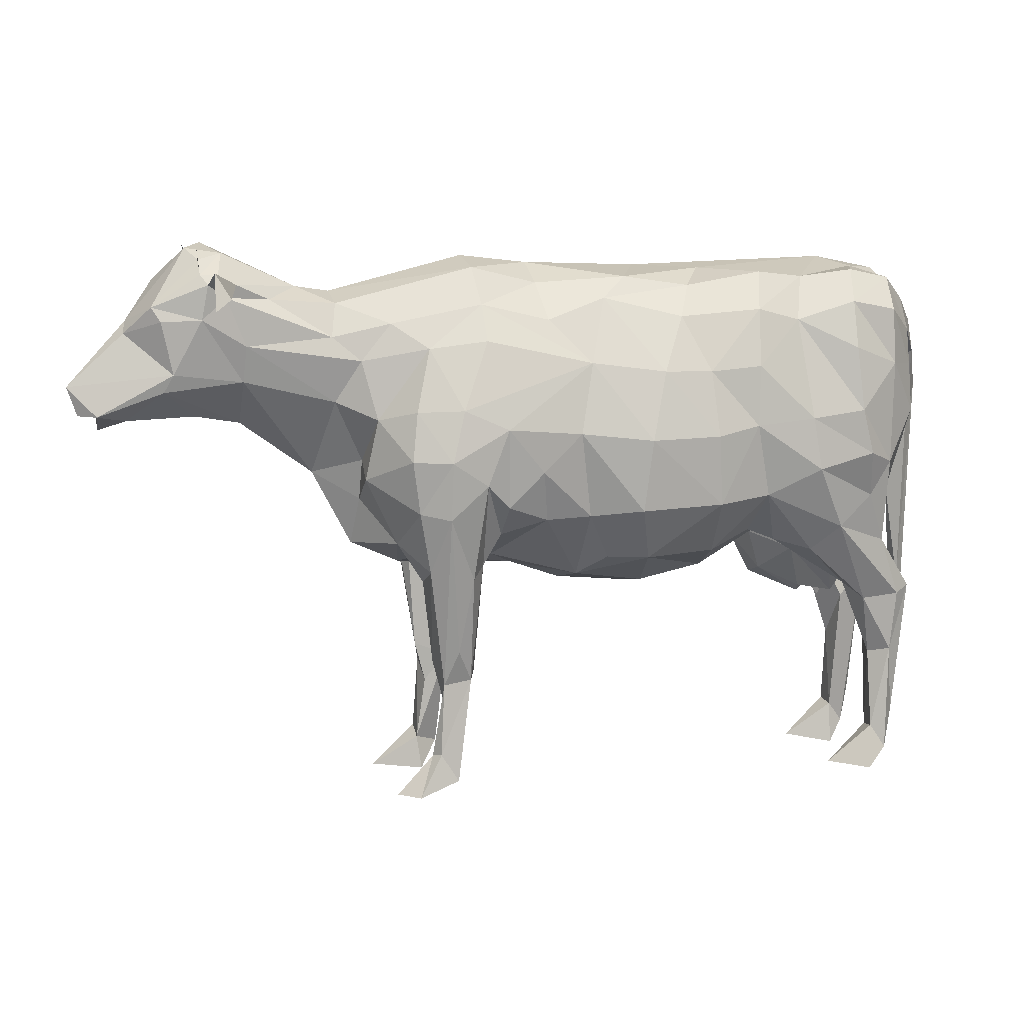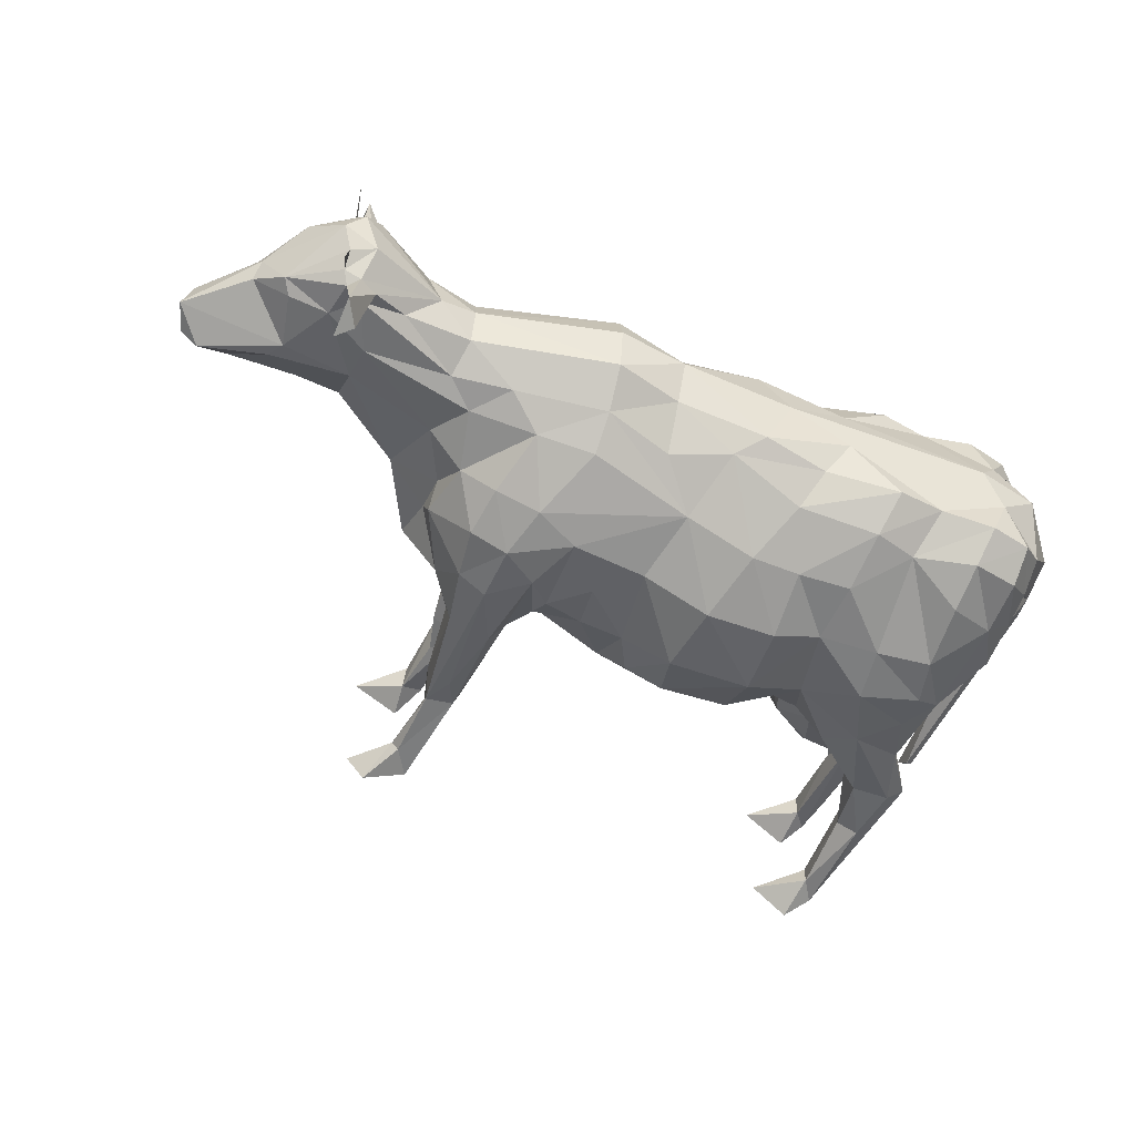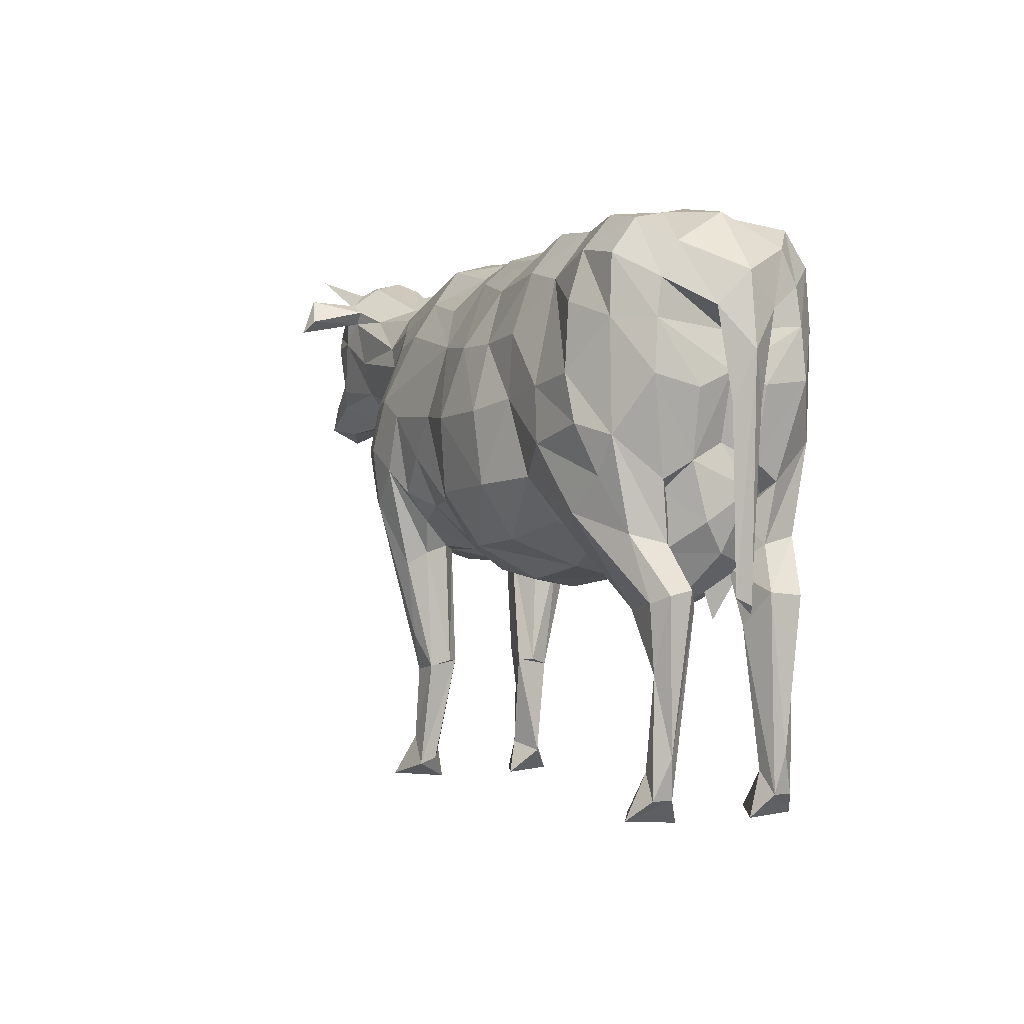
<metadata>
{"format":"obj","ext":"obj","renderer":"f3d","projection":"perspective","resolution":1024,"background":"white","views":[{"elev":8.1,"azim":165.0,"up":"+Y"},{"elev":-55.8,"azim":157.3,"up":"+Z"},{"elev":-1.8,"azim":-117.9,"up":"+Y"}]}
</metadata>
<code>
o grp1
v 304.3 411.5 53.29
v 258.9 388.5 4.178
v 377.7 411.8 64.33
v 306 631.1 198.4
v 243.2 727.3 173.2
v 246.5 560.5 188.8
v -377.2 500 -98.54
v -353.8 560.3 -167.5
v -367.2 410.6 -85.86
v -354.7 423.6 -140.6
v -414 346 -75.58
v -417.3 338.5 -112.5
v -147.6 433.5 54.74
v -171.3 354.7 6.039
v -132.6 424.5 -1.289
v 421.4 418.8 75.64
v 427.1 376.3 94.24
v 409 240.4 79.11
v 573.5 775.6 -77.49
v 481.2 796.6 -91.37
v 563.1 828.3 -47.86
v -120.8 447.5 121.6
v -137 511.8 179.3
v -175.7 425.8 96.65
v 305.7 411.5 -43.64
v 379.4 411.8 -52.63
v 225.6 801.1 130.4
v 131.1 834.8 119
v 136.4 736.7 173.3
v -98.04 397 40.24
v -359.9 89.16 72.52
v -386.2 56.19 80.26
v -363.7 295.1 42.37
v -117.4 447.5 -123.5
v -173 425.8 -100.4
v -131.9 511.7 -179.5
v -49.33 881.5 -43.62
v -131.1 876 -120.5
v -206.1 867.9 -116.5
v 970.2 701.2 47.34
v 894.8 782.7 42.1
v 866.7 741.7 64.49
v -41.29 421.3 -157.5
v 751.9 874.4 -75.26
v 768.2 859.3 -81.66
v 765.4 879 -151.4
v -335.5 382 63.05
v -273.1 409.8 99.56
v -353.4 484.3 77.84
v 49.37 886.3 1.253
v 89.69 868.8 92.11
v 235.5 891.1 3.852
v 836.5 691.3 78.1
v 837.1 658 51.45
v 938.3 656.9 62.53
v -412 342.7 57.46
v -401.1 115.8 88.87
v -420.3 338.5 101.9
v 723.4 859 -74.16
v 331.4 769.2 153.9
v 333.1 825.9 116.8
v 416.5 86.62 -90.6
v 393.9 176.7 -66.63
v 402 70.73 -67.78
v 621.6 854.7 -9.239
v 564.6 846.4 8.446
v 645.5 847.4 62.11
v 767.1 820.6 -171.5
v 741.7 839.2 -160
v 401.8 22.08 -59.92
v 376.6 55.47 -85.2
v 894.1 643.8 -10.75
v 785.5 648.4 -9.824
v 837.2 690.3 -52.59
v -320.4 883.6 52.9
v -293.9 879 123.7
v -209.3 867.9 111.9
v -222.2 352.1 54.97
v -280.3 343.1 50.86
v -244.7 323.6 29.83
v -284.3 752.8 187.2
v -293.2 650.6 197.4
v -189.5 798.6 158.5
v 846 810.1 87.97
v 528.4 518.9 39.02
v 538.5 565.9 110.4
v 492.7 432.3 59.9
v 391.9 176.7 78.73
v 396.5 206.6 116.5
v -335 320.3 115
v -394.4 327.3 119.3
v -387.4 229.2 109.3
v -270.4 463.7 101.6
v -178.8 455.2 83.62
v 739.7 839 -73.69
v 670.2 835.5 -58.65
v 708.6 762.1 -72.13
v 399.6 206.6 -104.2
v 406 90.69 -108.5
v 354.6 213.3 -103.1
v -282.6 899 -3.379
v 462.8 581.8 -169
v 402.7 580.3 -190.4
v 452.8 659.4 -156.6
v 450 497.7 -161
v 721.1 859 95.46
v 749.5 874.4 97.36
v 234.3 480.3 158.4
v 307.2 457.3 142
v 595.7 551.9 6.525
v 530.1 595 67.28
v 500.6 636.9 127.3
v 452.2 582.5 186
v 405.9 75.7 83.7
v 796.7 916.3 -9.663
v 843.1 867.8 41.59
v 891.1 800.7 13.01
v 410.5 27.02 145.8
v 477.7 24.43 110.3
v 404.6 87.86 120.8
v 238.7 480.3 -150.8
v 165 376 -66.21
v 506.6 644.3 -109.4
v -146 433.5 -57.7
v 475.3 24.71 -91.1
v 444.5 26.06 -128.9
v -382.6 879.3 -4.779
v 165.2 485.9 174.8
v 161.8 376 72.66
v 177.4 360.1 3.041
v -388.8 440.8 -33.88
v -337.6 398.1 -78.72
v -373.7 397.3 -0.8008
v 341.3 417.5 91.65
v 334 405.5 129.8
v 769.3 924.7 25.03
v 740.5 908.1 51.82
v -211.5 407.8 88.96
v 377.4 46.13 -111.3
v -208.9 407.8 -93.71
v -270.3 409.8 -106
v -176.4 455.2 -87.44
v 342.4 884.5 -61.76
v -285.9 31.58 94.3
v -357 21.91 57.95
v 922.9 667.5 -9.326
v 940.7 652.5 -35.28
v -45.48 503.2 215
v -111 628.7 194.4
v 524.1 547 -90.12
v 472.5 440.9 -85.85
v 948.2 650.8 55.37
v 403.5 488.3 -179.1
v 378.5 263.7 -122.3
v 359.2 386.6 -145.9
v 737.3 839 95.44
v -114.9 725.3 190.6
v -205.4 638.9 199.8
v 376.4 662.2 191
v 397.2 580.3 202.7
v 448.2 659.4 170.3
v 712 635 7.632
v 684.9 646.8 36.49
v -36.97 615 215.6
v 75.1 611.3 219.3
v -383 55.83 109.1
v -56.54 380.8 -54.22
v 51.82 360.8 -64.62
v -36.64 364.8 24
v 167.5 733.2 -165.5
v 53.14 719.5 -192.5
v 134.3 835 -114
v -134.4 876 118
v -120.9 816.3 162
v -318.8 883.6 -60.74
v 170 485.9 -166.1
v 251.7 560.6 -180.7
v 191.4 621.9 -188.1
v 311.4 631.1 -188.6
v 445.3 497.7 174.7
v 393 482.3 190.2
v 422.5 408 155.1
v 12.03 805.4 -148.1
v -13.82 854.2 -100.9
v 478.4 796.6 105.9
v 526.6 737.9 108.7
v 571 775.6 94.61
v -355.3 21.91 -66.76
v -343.1 26.06 -141.1
v -283.1 31.58 -101.1
v 8.186 805.4 149.4
v -16.62 854.2 101.6
v -306.8 321.6 -38.78
v -317.1 342.7 7.816
v -247.2 468.3 54.77
v 311 457.2 -132.2
v -50.52 881.5 43.35
v 478.5 465.8 108.9
v 760.9 879 173.8
v 765.6 859.3 104.2
v 422.4 757.5 139
v -240.5 335.3 -50.24
v -171.8 367.5 -38.13
v -243.8 323.6 -35.51
v -358.5 423.6 131.8
v 340.6 883.9 72.89
v 762 820.6 194
v 736.9 839.2 181.8
v 937.5 628 13.66
v 559.6 672.6 89.39
v 568.6 671.6 -70.41
v 712.6 705.1 -55.7
v 340 545.5 197.9
v -322.5 377.3 45.6
v -244.3 430.4 61.02
v -311.9 342.3 75.79
v 741.6 908.1 -29.99
v 532.1 432.6 6.97
v 92.24 868.8 -88.44
v 235.4 859.1 -61.58
v -285.7 341.5 -8.019
v 68.74 412.9 -158
v 778.2 898.1 67.78
v 823.2 839.8 87.32
v 776.7 875.2 88.98
v 427.5 417.5 -64.25
v 452 396.7 13.51
v 132 413.8 -136.5
v 411 240.5 -66.53
v 359.4 222.2 -55.71
v 128.1 413.8 142.2
v 64.26 412.9 163
v 710.8 705.2 76.74
v 752.7 775.7 94.77
v 337.5 405.5 -119.3
v 345.2 542.4 -186.5
v 340.8 222.3 84.97
v 561.5 828.3 64.69
v 521.3 574.3 -44.51
v 522.7 509 -24.79
v -391.8 487.6 36.82
v -390.5 526.5 47.43
v -380.1 553.3 -4.744
v -357.9 93.88 105.6
v -408.5 651.5 -5.482
v -416.6 634.1 48.02
v 345.4 902.9 5.926
v -379.8 500 89.1
v -285 827.6 163.7
v -334.5 451.3 53.12
v -407.7 720.8 114.4
v -389.5 711 -4.876
v -369.5 410.6 76.71
v -39.56 503.2 -208.9
v -358.3 560.3 158.7
v 306.1 504 -170
v -410.8 643.2 119.8
v 381.6 662.2 -179.2
v -361.1 725.1 163
v -323.4 505.5 161.8
v -312.2 578.5 192.9
v -346.9 26.07 132.6
v 335.6 769.2 -143.5
v 336.2 825.9 -106.3
v 426.1 757.5 -126
v -358.1 814.1 158.3
v -218.4 555.1 203.9
v -405.8 777.6 106.9
v 429.5 399.9 -140.5
v -445.4 737.7 40.93
v -425.8 712 -5.382
v -359.7 865.6 121
v -403.3 830.2 84.12
v -268.2 454.3 172.3
v 367.7 61.38 108.6
v 357.7 222 66.88
v -457.9 787.7 -6.105
v -446.9 602.6 17.9
v -421.9 506.6 -5.328
v 399.9 22.15 72.26
v -414.3 626.4 -61.96
v -389.1 526.5 -57.18
v -470.7 676.5 -5.969
v -439.1 312.5 3.943
v -356.6 221.6 87.41
v 779.8 898.1 -44.9
v 778.8 875.2 -66.13
v 789.4 919.7 -118.5
v -446.3 602.5 -29.24
v -440.8 335.1 -21.48
v 343.7 417.5 -80.95
v -407.4 643.2 -130.1
v -404.4 720.8 -124.6
v 229.1 801.1 -122.9
v 969.3 653.4 -10.68
v 985.3 699.3 -8.085
v 822.3 718.4 -61.12
v -444.1 737.7 -52.22
v -230.3 409.8 139.4
v 49.98 360.8 67.17
v -402.7 777.6 -117.1
v 86.55 496.4 216.1
v 186 621.8 194
v -31.18 718 190.1
v 47.74 719.5 194.4
v 233.6 859.1 69.25
v -401.7 829.7 -89.21
v -356.2 865.6 -129.9
v -353.6 814.1 -167.1
v -280.3 827.6 -170.5
v -290.3 879 -130.7
v -356.5 725.1 -171.9
v -185 798.6 -162.6
v -278.9 752.8 -193.9
v 429.6 376.3 -81.14
v -30.91 615 -218.4
v 81.22 611.4 -219
v -116.3 816.3 -164.2
v -287.6 650.6 -204.3
v -109.5 725.3 -192.8
v -45.71 421.3 159.5
v -199.8 638.9 -204.3
v -306.7 578.5 -200.5
v 300.4 502.2 178
v -318.8 505.5 -169.7
v -245.6 468.3 -60.53
v -242.5 430.4 -66.69
v -332.9 451.3 -61.31
v -321.1 377.3 -53.45
v -390.8 324.1 -56.86
v -362.3 295.1 -51.38
v -25.86 718 -190.5
v 529.4 737.9 -92.81
v -351.1 484.3 -86.55
v 354.6 386 156.3
v 351.6 213.3 114.1
v -398.4 115.8 -98.9
v -383.8 56.19 -89.88
v -357.8 89.16 -81.41
v 51.86 348.8 1.287
v -267.5 463.7 -108
v 375 263.7 134
v -105.5 628.7 -197.8
v -384.2 229.2 -118.9
v -379.8 55.83 -118.6
v -391 327.3 -129.2
v -354.8 93.88 -114.4
v -331.7 320.3 -123.2
v -262.2 455.1 -179
v -222.2 413.3 -146
v -212.7 555.1 -208.8
v -309.7 342.3 -83.34
v -311.6 302.6 25.8
v -354 221.6 -96.2
v 343 222.3 -74.07
v 785.8 919.7 141.6
v 92.44 496.4 -206
v -456.5 324.5 -5.817
v 895.6 782.6 -15.96
v 840.7 801.7 -64.83
v 854.7 824.5 -55.21
v 778 804.5 -76.95
f 1 2 3
f 4 5 6
f 7 8 9
f 10 9 8
f 9 10 11
f 12 11 10
f 13 14 15
f 16 17 18
f 19 20 21
f 22 23 24
f 25 26 2
f 27 28 29
f 15 30 13
f 31 32 33
f 34 35 36
f 37 38 39
f 40 41 42
f 34 36 43
f 44 45 46
f 47 48 49
f 50 51 52
f 53 54 55
f 56 57 58
f 44 46 59
f 60 61 5
f 62 63 64
f 65 66 67
f 68 69 46
f 69 59 46
f 70 64 71
f 72 73 74
f 75 76 77
f 78 79 80
f 81 82 83
f 42 84 53
f 85 86 87
f 88 18 89
f 90 91 92
f 93 48 94
f 59 69 95
f 59 95 96
f 95 97 19
f 98 99 100
f 101 50 37
f 68 95 69
f 102 103 104
f 102 105 103
f 106 107 67
f 108 1 109
f 110 111 85
f 112 113 86
f 88 89 114
f 115 116 117
f 118 119 120
f 121 25 122
f 123 102 104
f 15 124 30
f 125 126 62
f 101 127 75
f 108 6 128
f 68 46 95
f 45 95 46
f 2 129 130
f 131 132 133
f 134 135 109
f 136 65 137
f 79 138 48
f 2 122 25
f 139 126 70
f 140 141 142
f 21 143 66
f 144 145 31
f 146 55 147
f 23 148 149
f 150 151 105
f 147 152 146
f 153 154 155
f 106 67 156
f 70 126 125
f 149 157 158
f 159 160 161
f 110 162 163
f 164 148 165
f 57 32 166
f 21 65 96
f 167 168 169
f 170 171 172
f 173 77 174
f 39 175 101
f 176 121 122
f 177 178 179
f 159 4 160
f 180 181 182
f 183 184 172
f 146 152 55
f 185 186 187
f 188 189 190
f 191 28 192
f 164 149 148
f 193 141 140
f 157 174 83
f 100 99 139
f 194 133 193
f 93 94 195
f 121 196 25
f 197 192 51
f 187 156 67
f 57 92 58
f 43 167 34
f 198 182 17
f 17 16 198
f 35 34 142
f 107 199 200
f 4 159 5
f 19 96 95
f 186 185 201
f 60 201 61
f 107 106 199
f 202 203 204
f 58 205 56
f 61 185 206
f 207 199 208
f 208 199 106
f 209 72 147
f 101 197 50
f 112 210 186
f 211 212 110
f 213 160 4
f 41 84 42
f 86 111 112
f 214 215 216
f 72 74 147
f 65 59 96
f 106 156 208
f 136 217 65
f 85 87 218
f 77 101 75
f 207 208 156
f 172 219 220
f 79 194 221
f 105 102 150
f 13 78 14
f 72 209 54
f 168 222 122
f 86 85 111
f 116 223 224
f 225 224 223
f 226 151 227
f 228 122 222
f 229 230 63
f 231 232 129
f 210 233 234
f 132 141 193
f 155 235 236
f 218 87 227
f 207 156 199
f 134 3 237
f 67 137 65
f 238 67 66
f 239 110 240
f 200 199 156
f 116 224 84
f 241 242 243
f 31 244 144
f 243 242 245
f 70 71 139
f 246 245 242
f 247 206 66
f 195 215 248
f 249 83 76
f 250 248 215
f 215 214 250
f 246 251 245
f 113 161 160
f 252 245 251
f 37 39 101
f 99 98 62
f 214 253 250
f 248 250 253
f 56 214 33
f 214 56 253
f 43 254 222
f 248 253 255
f 14 78 80
f 178 177 176
f 150 239 240
f 177 256 121
f 221 14 80
f 248 257 242
f 246 242 257
f 257 251 246
f 248 255 257
f 258 104 103
f 259 257 255
f 205 255 253
f 253 56 205
f 55 209 147
f 255 205 260
f 260 261 255
f 259 255 82
f 261 82 255
f 145 144 262
f 263 264 265
f 251 257 259
f 82 261 158
f 259 266 251
f 267 158 261
f 261 260 267
f 268 251 266
f 251 268 252
f 269 98 153
f 266 259 249
f 268 270 252
f 271 252 270
f 266 272 268
f 266 249 272
f 268 273 270
f 273 268 272
f 90 274 91
f 275 276 114
f 277 270 273
f 270 278 271
f 279 271 278
f 280 275 114
f 14 203 15
f 247 66 143
f 281 282 245
f 270 283 278
f 283 270 277
f 98 269 229
f 26 230 226
f 201 112 186
f 107 200 225
f 132 193 133
f 101 175 127
f 284 279 278
f 236 153 155
f 196 236 235
f 278 283 284
f 285 33 216
f 280 118 275
f 99 62 126
f 196 121 256
f 137 223 136
f 289 290 283
f 216 90 285
f 290 289 279
f 25 291 26
f 209 55 54
f 279 284 290
f 292 281 293
f 294 170 172
f 295 296 152
f 197 51 50
f 87 198 16
f 74 297 147
f 279 289 271
f 229 226 230
f 298 271 289
f 298 289 283
f 133 47 241
f 283 277 298
f 98 100 154
f 274 90 299
f 271 298 252
f 300 129 232
f 241 49 242
f 183 172 171
f 301 252 298
f 83 174 77
f 17 182 18
f 293 252 301
f 252 293 245
f 165 302 303
f 40 42 55
f 304 164 305
f 198 86 113
f 27 306 28
f 272 75 273
f 127 277 273
f 124 34 167
f 75 127 273
f 305 165 29
f 71 64 230
f 127 307 277
f 186 234 187
f 18 276 16
f 212 74 162
f 138 94 48
f 89 18 182
f 307 298 277
f 193 140 202
f 37 219 184
f 301 298 307
f 239 123 211
f 175 307 127
f 307 308 301
f 308 307 175
f 309 301 308
f 301 309 293
f 64 63 230
f 299 90 216
f 309 308 310
f 311 308 175
f 311 310 308
f 309 310 312
f 312 293 309
f 310 311 313
f 314 312 310
f 310 313 314
f 39 313 311
f 315 151 226
f 316 317 254
f 175 39 311
f 313 39 318
f 151 240 218
f 170 179 178
f 38 318 39
f 314 313 319
f 314 319 312
f 320 313 318
f 321 232 148
f 313 320 322
f 322 319 313
f 220 52 143
f 293 312 292
f 312 319 8
f 312 8 292
f 323 8 319
f 319 322 323
f 7 292 8
f 324 109 213
f 7 282 292
f 325 8 323
f 151 315 269
f 8 325 10
f 326 7 327
f 161 112 201
f 6 108 324
f 328 327 7
f 327 328 329
f 7 9 328
f 166 32 262
f 329 328 9
f 220 219 52
f 91 205 58
f 330 331 329
f 329 9 330
f 332 171 316
f 11 330 9
f 241 243 282
f 20 19 333
f 243 245 282
f 13 138 78
f 138 13 94
f 131 282 334
f 233 53 234
f 335 135 336
f 41 40 117
f 105 269 153
f 228 176 122
f 291 196 235
f 37 50 219
f 337 330 11
f 11 12 337
f 330 338 331
f 339 331 338
f 267 274 23
f 338 330 337
f 94 24 195
f 340 300 169
f 341 326 142
f 211 97 212
f 264 143 20
f 181 335 342
f 303 128 6
f 236 179 103
f 206 306 61
f 104 265 123
f 316 254 343
f 76 272 249
f 128 303 302
f 342 89 181
f 226 229 315
f 49 241 47
f 22 321 23
f 194 47 133
f 336 275 120
f 303 29 165
f 161 201 159
f 100 139 230
f 112 161 113
f 337 12 344
f 344 345 337
f 346 344 12
f 73 163 162
f 345 344 347
f 76 75 272
f 27 61 306
f 49 93 248
f 248 242 49
f 27 5 61
f 335 213 135
f 167 30 124
f 198 87 86
f 346 12 10
f 348 344 346
f 163 111 110
f 315 229 269
f 10 349 346
f 348 346 349
f 33 214 216
f 325 349 10
f 349 350 348
f 349 325 351
f 323 351 325
f 351 323 322
f 89 342 336
f 169 321 30
f 351 36 349
f 350 349 36
f 322 343 351
f 36 351 343
f 343 322 320
f 350 36 35
f 263 265 258
f 320 332 343
f 320 318 332
f 234 200 156
f 21 66 65
f 183 332 318
f 318 38 183
f 350 352 348
f 352 350 35
f 79 47 353
f 35 327 352
f 327 35 326
f 329 352 327
f 142 326 35
f 212 297 74
f 238 66 206
f 40 152 296
f 331 352 329
f 224 225 200
f 143 21 20
f 181 180 160
f 147 295 152
f 352 354 348
f 354 352 331
f 244 262 144
f 302 148 232
f 344 348 354
f 104 258 265
f 122 130 168
f 150 123 239
f 91 58 92
f 244 31 285
f 73 54 163
f 331 339 354
f 354 347 344
f 64 70 125
f 247 143 52
f 347 354 339
f 7 334 282
f 92 285 90
f 285 92 244
f 274 267 260
f 174 191 173
f 128 302 231
f 211 110 239
f 135 134 237
f 306 52 51
f 269 105 151
f 63 62 98
f 205 91 274
f 79 78 138
f 218 227 151
f 227 16 3
f 237 336 135
f 116 84 41
f 291 355 26
f 123 150 102
f 67 238 187
f 231 129 128
f 249 81 83
f 317 316 171
f 171 332 183
f 107 225 137
f 114 276 88
f 206 185 238
f 96 19 21
f 321 169 232
f 262 244 166
f 184 38 37
f 287 286 288
f 337 345 338
f 47 79 48
f 303 6 5
f 154 153 98
f 339 190 347
f 265 333 123
f 300 232 169
f 340 130 300
f 190 339 188
f 118 120 275
f 317 178 357
f 53 55 42
f 324 213 6
f 129 300 130
f 162 110 212
f 334 7 341
f 97 211 333
f 357 254 317
f 2 1 129
f 326 341 7
f 32 57 56
f 72 54 73
f 294 264 170
f 336 276 275
f 347 190 189
f 145 262 32
f 294 220 264
f 306 206 52
f 178 317 170
f 215 195 24
f 81 249 259
f 216 24 299
f 110 218 240
f 41 117 116
f 241 131 133
f 264 20 265
f 188 338 189
f 23 149 267
f 61 201 185
f 189 345 347
f 181 160 213
f 355 235 100
f 345 189 338
f 24 216 215
f 60 159 201
f 247 52 206
f 219 172 184
f 4 6 213
f 114 119 280
f 18 88 276
f 236 256 179
f 221 204 14
f 305 191 304
f 299 24 23
f 124 203 140
f 100 230 355
f 165 305 164
f 223 356 225
f 148 23 321
f 13 22 94
f 316 343 332
f 230 26 355
f 188 339 338
f 79 221 80
f 109 324 108
f 192 173 191
f 197 101 77
f 197 77 173
f 227 3 2
f 28 306 51
f 282 131 241
f 334 132 131
f 284 358 290
f 27 29 5
f 143 264 220
f 33 285 31
f 54 53 163
f 192 197 173
f 245 293 281
f 184 183 38
f 111 163 210
f 235 355 291
f 51 192 28
f 222 357 228
f 77 76 83
f 336 342 335
f 30 167 169
f 119 118 280
f 141 334 341
f 124 142 34
f 124 15 203
f 132 334 141
f 24 94 22
f 296 117 40
f 140 142 124
f 203 14 204
f 110 85 218
f 43 222 167
f 195 248 93
f 213 335 181
f 358 284 283
f 89 336 120
f 182 181 89
f 203 202 140
f 16 227 87
f 333 19 97
f 234 224 200
f 260 205 274
f 256 236 196
f 191 305 28
f 29 28 305
f 294 172 220
f 223 137 225
f 221 194 193
f 113 160 180
f 2 130 122
f 291 25 196
f 108 129 1
f 47 194 353
f 303 5 29
f 276 237 3
f 232 231 302
f 254 43 36
f 263 258 170
f 26 226 227
f 62 64 125
f 121 176 177
f 128 129 108
f 233 163 53
f 166 244 92
f 357 222 254
f 176 228 357
f 36 343 254
f 109 135 213
f 234 53 84
f 63 98 229
f 153 236 103
f 263 170 264
f 158 267 149
f 92 57 166
f 48 93 49
f 158 83 82
f 147 296 295
f 100 155 154
f 153 103 105
f 340 169 168
f 302 165 148
f 73 162 74
f 359 117 296
f 296 147 297
f 296 297 359
f 139 71 230
f 50 52 219
f 137 67 107
f 176 357 178
f 157 304 174
f 120 114 89
f 340 168 130
f 56 33 32
f 55 152 40
f 136 223 116
f 168 167 222
f 156 187 234
f 359 297 360
f 281 292 282
f 177 179 256
f 240 151 150
f 193 202 221
f 359 361 117
f 81 259 82
f 1 3 134
f 361 115 117
f 60 5 159
f 336 237 276
f 258 103 179
f 361 359 360
f 171 170 317
f 321 22 30
f 299 23 274
f 163 233 210
f 13 30 22
f 157 149 304
f 341 142 141
f 145 32 31
f 358 283 290
f 164 304 149
f 361 360 362
f 155 100 235
f 83 158 157
f 210 112 111
f 362 45 361
f 134 109 1
f 115 361 286
f 287 286 361
f 361 45 287
f 123 333 211
f 227 2 26
f 116 115 136
f 194 79 353
f 180 198 113
f 333 265 20
f 182 198 180
f 217 115 286
f 217 136 115
f 286 287 217
f 224 234 84
f 234 186 210
f 44 217 287
f 44 287 45
f 126 139 99
f 202 204 221
f 217 44 65
f 59 65 44
f 119 114 120
f 191 174 304
f 179 170 258
f 362 95 45
f 362 97 95
f 3 16 276
f 297 362 360
f 97 362 212
f 297 212 362
f 187 238 185

</code>
